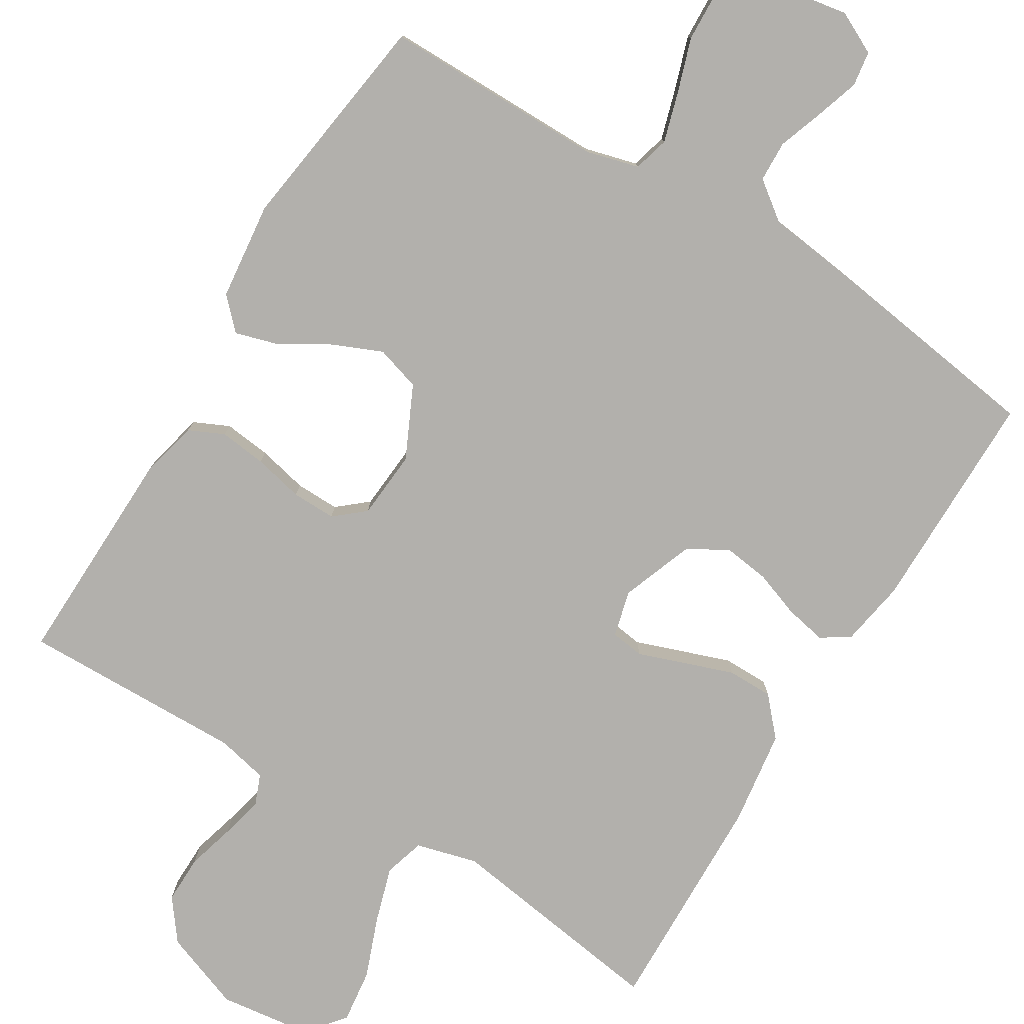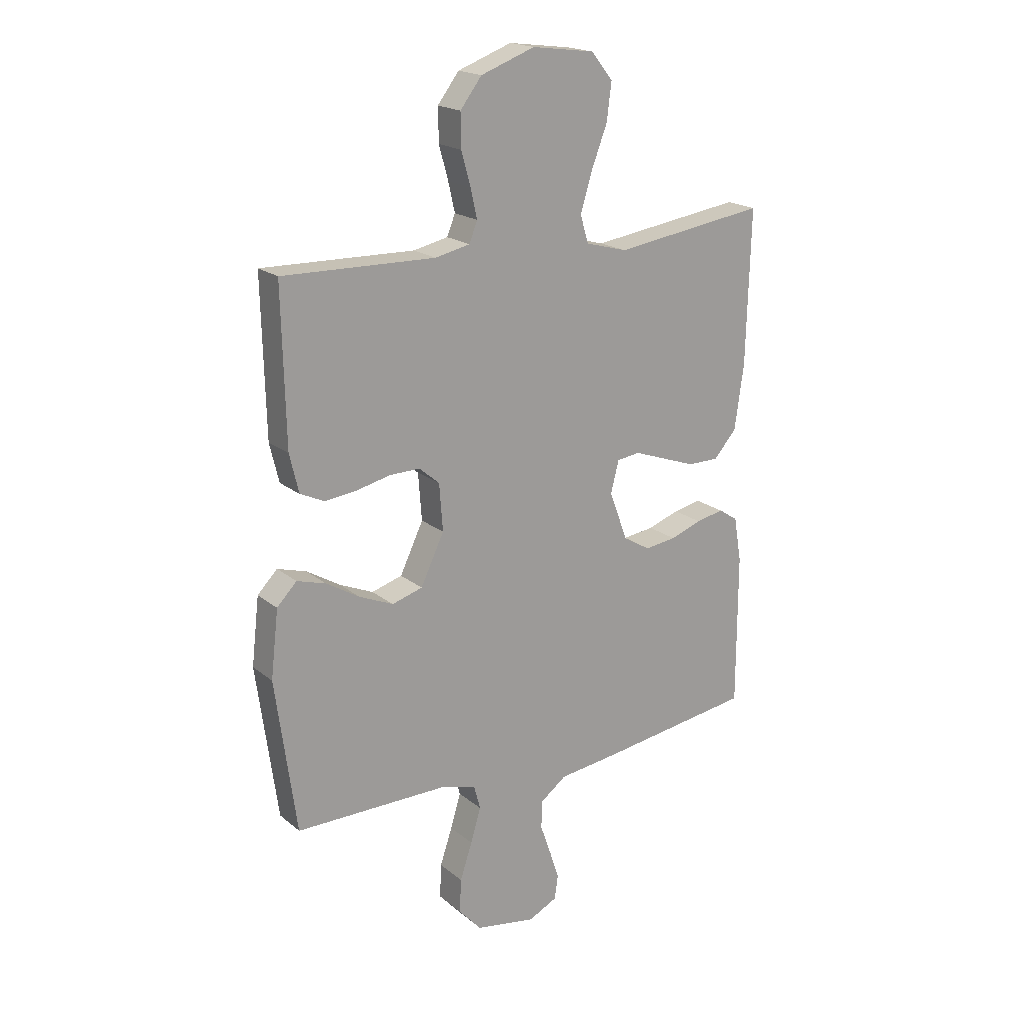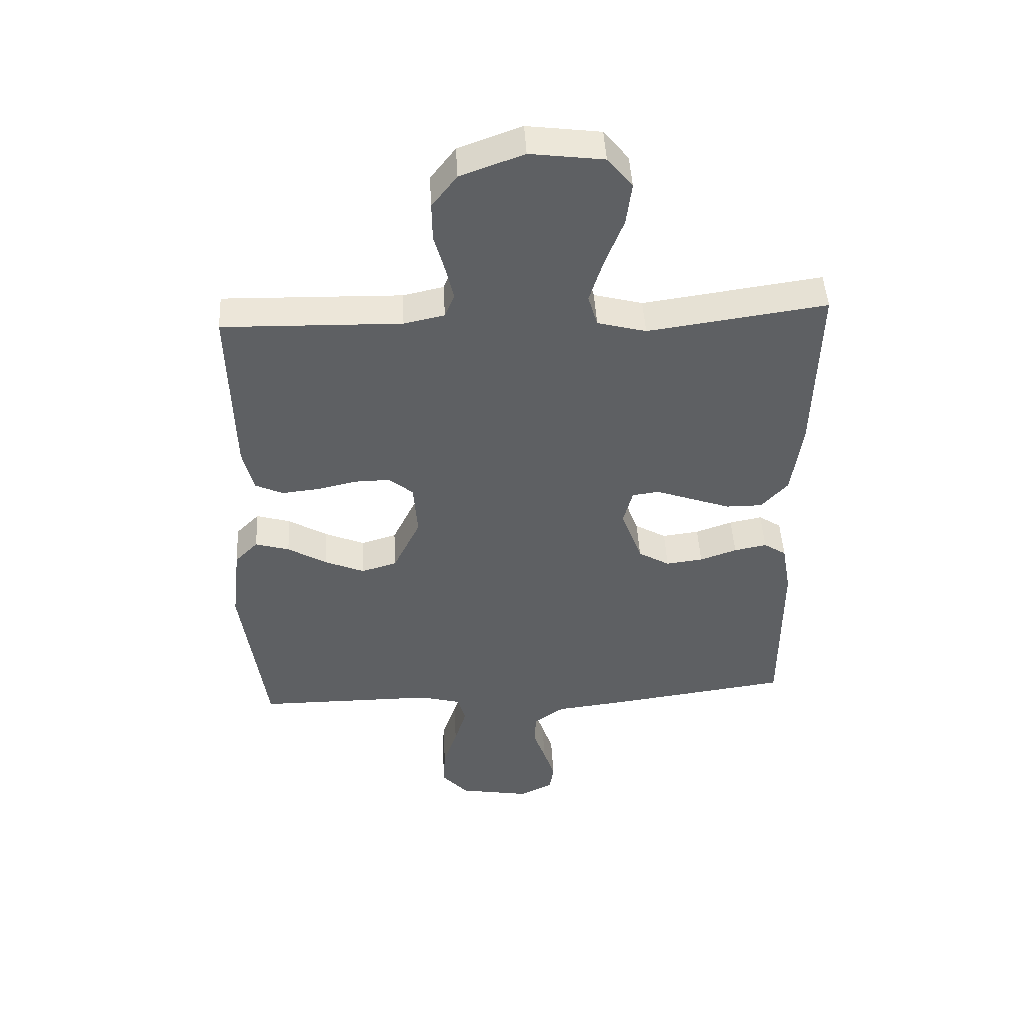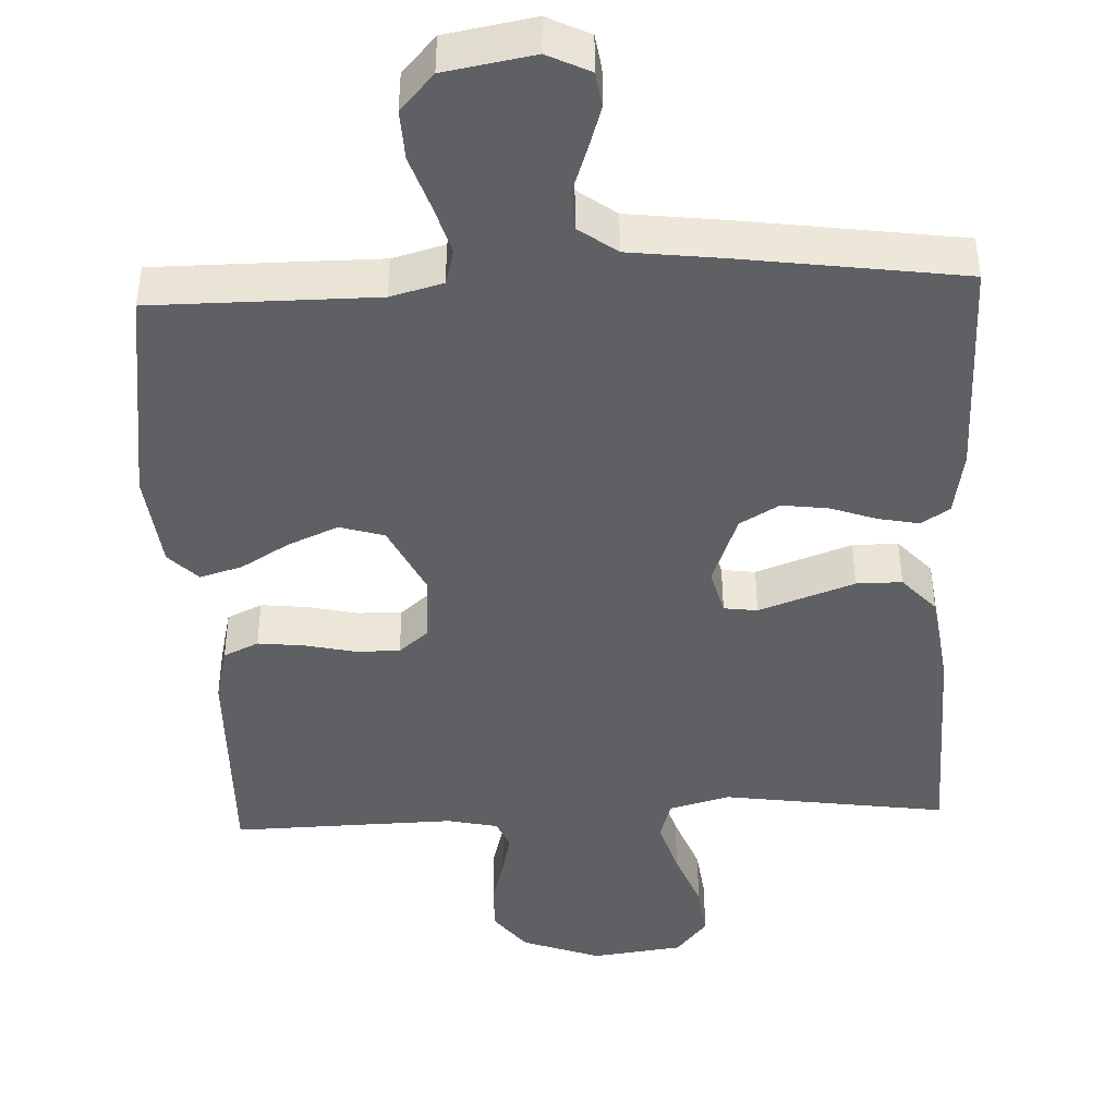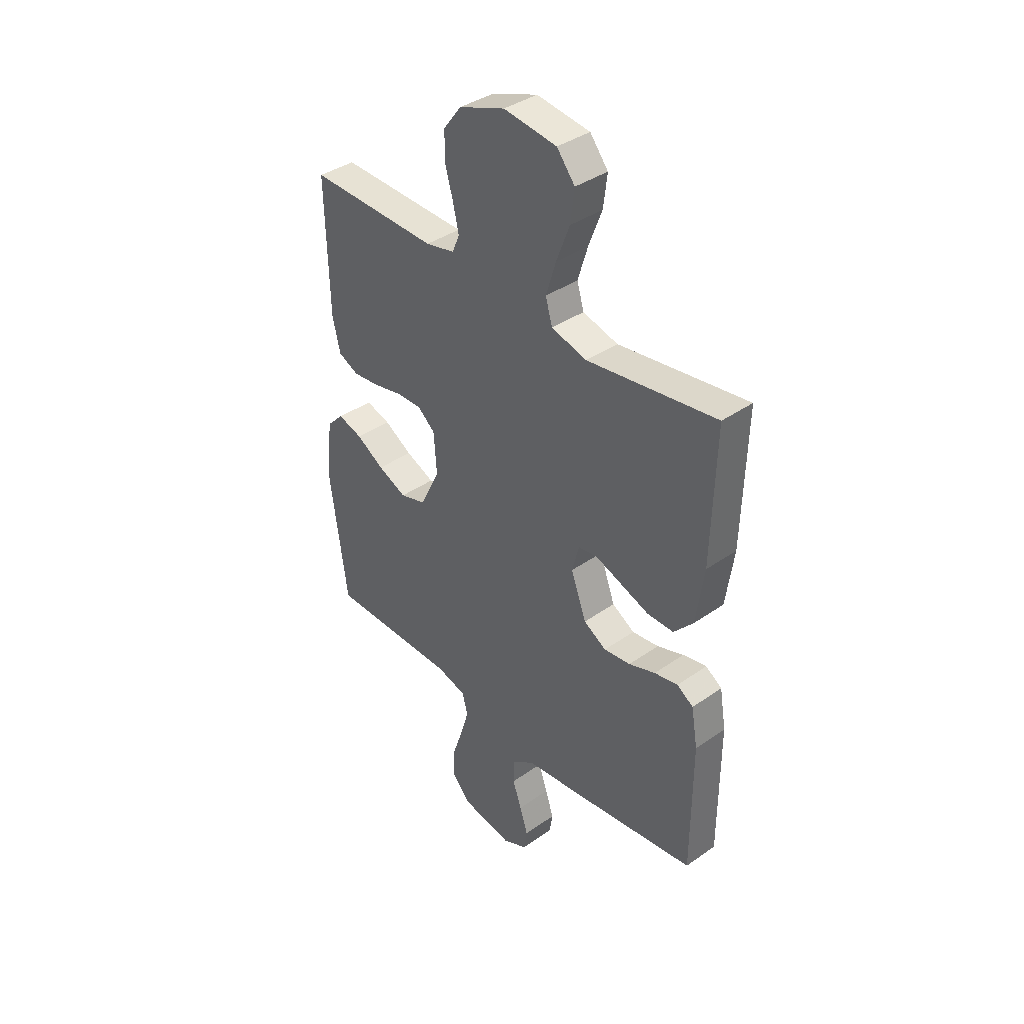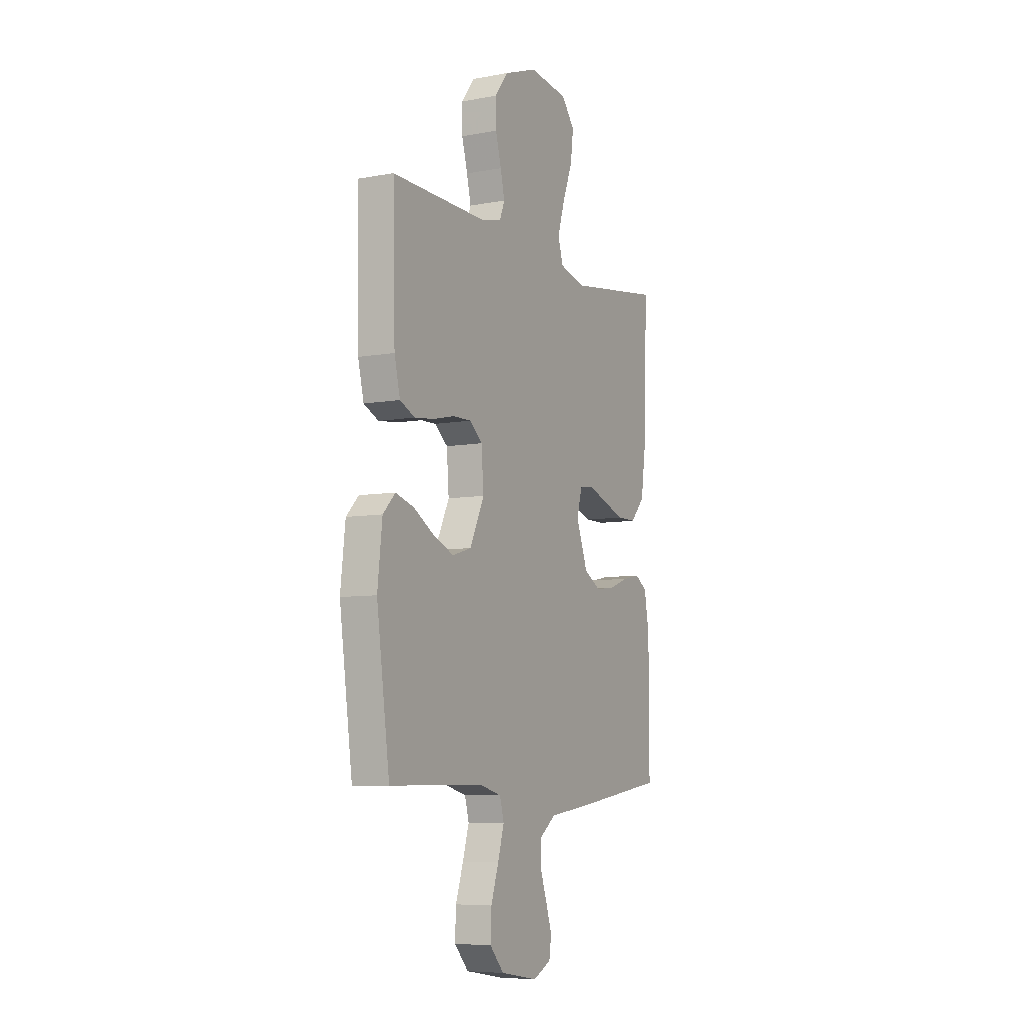
<metadata>
{"format":"obj","ext":"obj","renderer":"f3d","projection":"perspective","resolution":1024,"background":"white","views":[{"elev":-78.8,"azim":148.5,"up":"+Y"},{"elev":19.4,"azim":145.7,"up":"+Z"},{"elev":47.1,"azim":176.9,"up":"+Z"},{"elev":-43.7,"azim":-177.4,"up":"+Y"},{"elev":38.6,"azim":-131.4,"up":"+Z"},{"elev":-7.1,"azim":118.1,"up":"+Z"}]}
</metadata>
<code>
v 0.5 0.07 0.5
v 0.493 0.07 0.2
v 0.475 0.07 0.125
v 0.428 0.07 0.103
v 0.365 0.07 0.11
v 0.298 0.07 0.125
v 0.239 0.07 0.126
v 0.199 0.07 0.092
v 0.192 0.07 0
v 0.238 0.07 -0.096
v 0.298 0.07 -0.114
v 0.365 0.07 -0.085
v 0.43 0.07 -0.046
v 0.487 0.07 -0.029
v 0.526 0.07 -0.069
v 0.541 0.07 -0.2
v 0.5 0.07 -0.5
v 0.2 0.07 -0.5
v 0.13 0.07 -0.519
v 0.117 0.07 -0.567
v 0.137 0.07 -0.634
v 0.161 0.07 -0.706
v 0.164 0.07 -0.773
v 0.119 0.07 -0.823
v 0 0.07 -0.844
v -0.057 0.07 -0.816
v -0.064 0.07 -0.769
v -0.045 0.07 -0.71
v -0.024 0.07 -0.65
v -0.026 0.07 -0.595
v -0.077 0.07 -0.557
v -0.2 0.07 -0.542
v -0.5 0.07 -0.5
v -0.5 0.07 -0.2
v -0.485 0.07 -0.112
v -0.447 0.07 -0.087
v -0.392 0.07 -0.098
v -0.33 0.07 -0.12
v -0.268 0.07 -0.128
v -0.215 0.07 -0.097
v -0.179 0.07 0
v -0.195 0.07 0.062
v -0.24 0.07 0.068
v -0.301 0.07 0.046
v -0.368 0.07 0.022
v -0.429 0.07 0.022
v -0.474 0.07 0.072
v -0.492 0.07 0.2
v -0.5 0.07 0.5
v -0.2 0.07 0.457
v -0.118 0.07 0.479
v -0.102 0.07 0.533
v -0.125 0.07 0.608
v -0.156 0.07 0.689
v -0.165 0.07 0.761
v -0.123 0.07 0.813
v 0 0.07 0.829
v 0.106 0.07 0.79
v 0.148 0.07 0.735
v 0.147 0.07 0.67
v 0.129 0.07 0.605
v 0.116 0.07 0.548
v 0.132 0.07 0.508
v 0.2 0.07 0.493
v 0.5 0 0.5
v 0.493 0 0.2
v 0.475 0 0.125
v 0.428 0 0.103
v 0.365 0 0.11
v 0.298 0 0.125
v 0.239 0 0.126
v 0.199 0 0.092
v 0.192 0 0
v 0.238 0 -0.096
v 0.298 0 -0.114
v 0.365 0 -0.085
v 0.43 0 -0.046
v 0.487 0 -0.029
v 0.526 0 -0.069
v 0.541 0 -0.2
v 0.5 0 -0.5
v 0.2 0 -0.5
v 0.13 0 -0.519
v 0.117 0 -0.567
v 0.137 0 -0.634
v 0.161 0 -0.706
v 0.164 0 -0.773
v 0.119 0 -0.823
v 0 0 -0.844
v -0.057 0 -0.816
v -0.064 0 -0.769
v -0.045 0 -0.71
v -0.024 0 -0.65
v -0.026 0 -0.595
v -0.077 0 -0.557
v -0.2 0 -0.542
v -0.5 0 -0.5
v -0.5 0 -0.2
v -0.485 0 -0.112
v -0.447 0 -0.087
v -0.392 0 -0.098
v -0.33 0 -0.12
v -0.268 0 -0.128
v -0.215 0 -0.097
v -0.179 0 0
v -0.195 0 0.062
v -0.24 0 0.068
v -0.301 0 0.046
v -0.368 0 0.022
v -0.429 0 0.022
v -0.474 0 0.072
v -0.492 0 0.2
v -0.5 0 0.5
v -0.2 0 0.457
v -0.118 0 0.479
v -0.102 0 0.533
v -0.125 0 0.608
v -0.156 0 0.689
v -0.165 0 0.761
v -0.123 0 0.813
v 0 0 0.829
v 0.106 0 0.79
v 0.148 0 0.735
v 0.147 0 0.67
v 0.129 0 0.605
v 0.116 0 0.548
v 0.132 0 0.508
v 0.2 0 0.493
f 58 59 60 61
f 58 61 62
f 57 58 62
f 56 57 62 63
f 53 54 55 56
f 52 53 56 63
f 47 48 49 50
f 47 50 51
f 46 47 51
f 43 44 45 46
f 43 46 51
f 42 43 51
f 41 42 51 52
f 35 36 37 38
f 35 38 39
f 34 35 39
f 31 32 33 34
f 30 31 34 39
f 26 27 28 29
f 24 25 26 29
f 24 29 30
f 21 22 23 24
f 20 21 24 30
f 19 20 30 39
f 15 16 17 18
f 12 13 14 15
f 11 12 15 18
f 10 11 18 19
f 3 4 5 6
f 3 6 7
f 64 1 2 3
f 64 3 7
f 41 52 63 64
f 40 41 64 7
f 39 40 7 8
f 9 10 19 39
f 8 9 39
f 125 124 123 122
f 126 125 122
f 126 122 121
f 127 126 121 120
f 120 119 118 117
f 127 120 117 116
f 114 113 112 111
f 115 114 111
f 115 111 110
f 110 109 108 107
f 115 110 107
f 115 107 106
f 116 115 106 105
f 102 101 100 99
f 103 102 99
f 103 99 98
f 98 97 96 95
f 103 98 95 94
f 93 92 91 90
f 93 90 89 88
f 94 93 88
f 88 87 86 85
f 94 88 85 84
f 103 94 84 83
f 82 81 80 79
f 79 78 77 76
f 82 79 76 75
f 83 82 75 74
f 70 69 68 67
f 71 70 67
f 67 66 65 128
f 71 67 128
f 128 127 116 105
f 71 128 105 104
f 72 71 104 103
f 103 83 74 73
f 103 73 72
f 1 65 66 2
f 2 66 67 3
f 3 67 68 4
f 4 68 69 5
f 5 69 70 6
f 6 70 71 7
f 7 71 72 8
f 8 72 73 9
f 9 73 74 10
f 10 74 75 11
f 11 75 76 12
f 12 76 77 13
f 13 77 78 14
f 14 78 79 15
f 15 79 80 16
f 16 80 81 17
f 17 81 82 18
f 18 82 83 19
f 19 83 84 20
f 20 84 85 21
f 21 85 86 22
f 22 86 87 23
f 23 87 88 24
f 24 88 89 25
f 25 89 90 26
f 26 90 91 27
f 27 91 92 28
f 28 92 93 29
f 29 93 94 30
f 30 94 95 31
f 31 95 96 32
f 32 96 97 33
f 33 97 98 34
f 34 98 99 35
f 35 99 100 36
f 36 100 101 37
f 37 101 102 38
f 38 102 103 39
f 39 103 104 40
f 40 104 105 41
f 41 105 106 42
f 42 106 107 43
f 43 107 108 44
f 44 108 109 45
f 45 109 110 46
f 46 110 111 47
f 47 111 112 48
f 48 112 113 49
f 49 113 114 50
f 50 114 115 51
f 51 115 116 52
f 52 116 117 53
f 53 117 118 54
f 54 118 119 55
f 55 119 120 56
f 56 120 121 57
f 57 121 122 58
f 58 122 123 59
f 59 123 124 60
f 60 124 125 61
f 61 125 126 62
f 62 126 127 63
f 63 127 128 64
f 64 128 65 1

</code>
